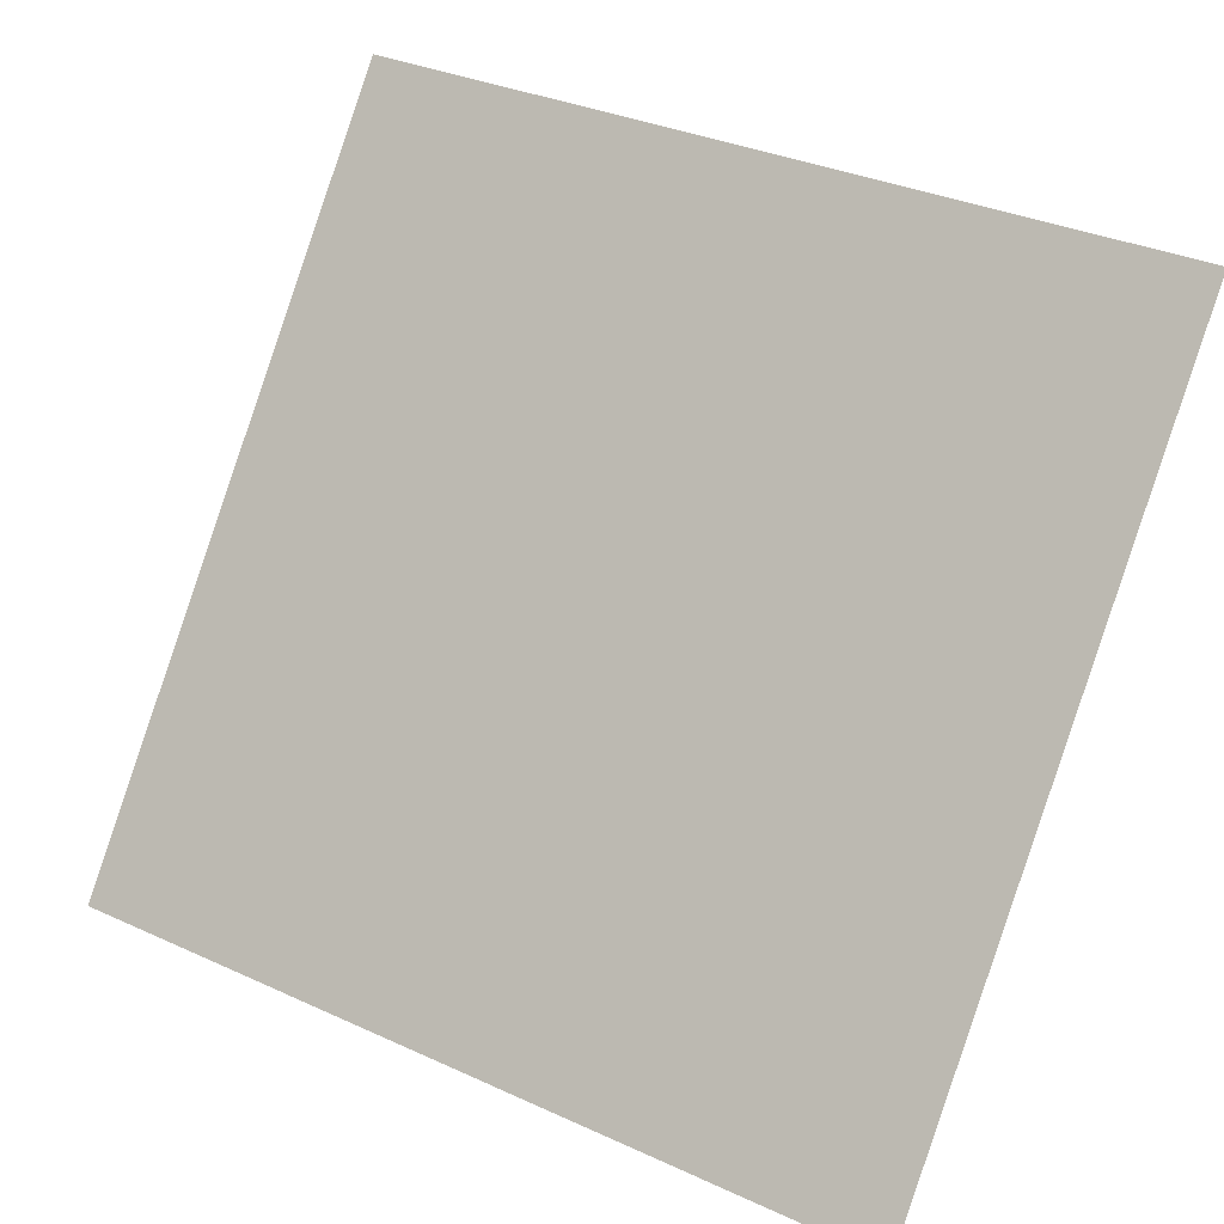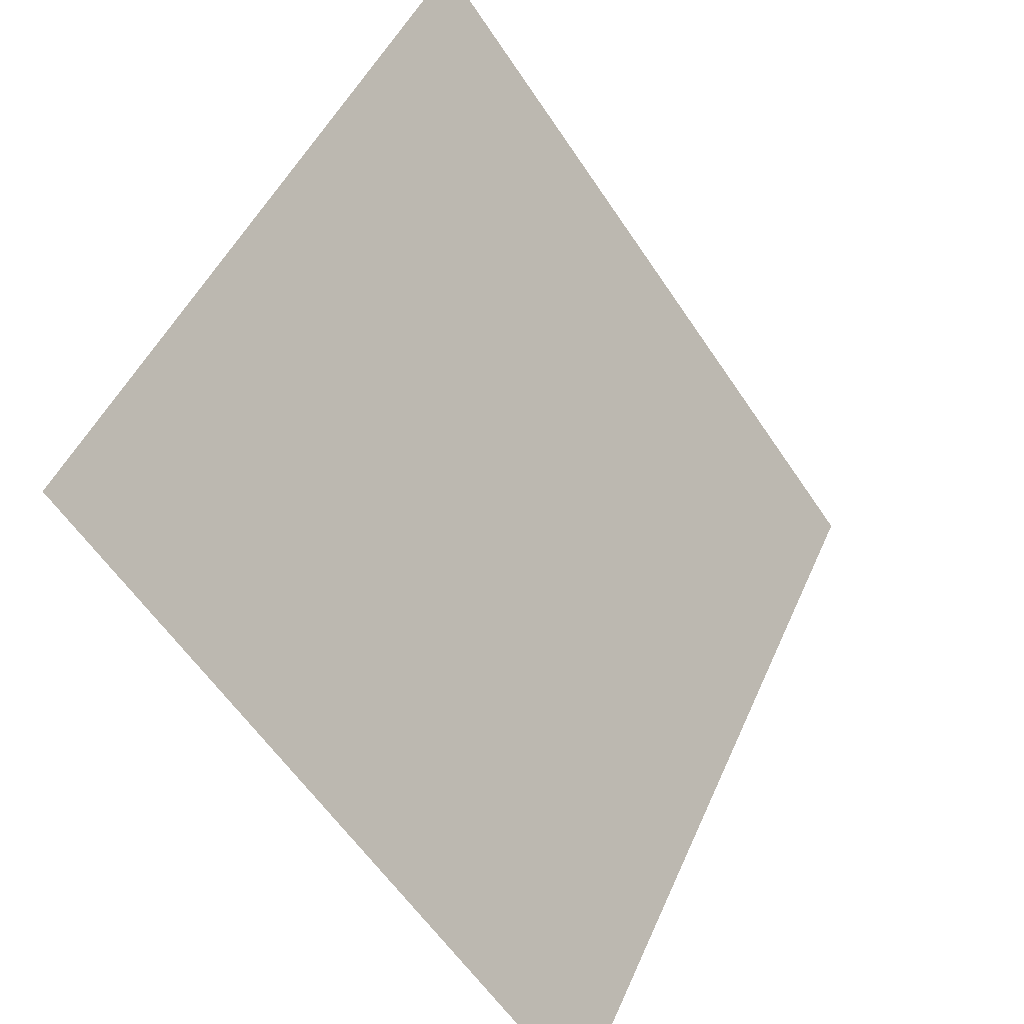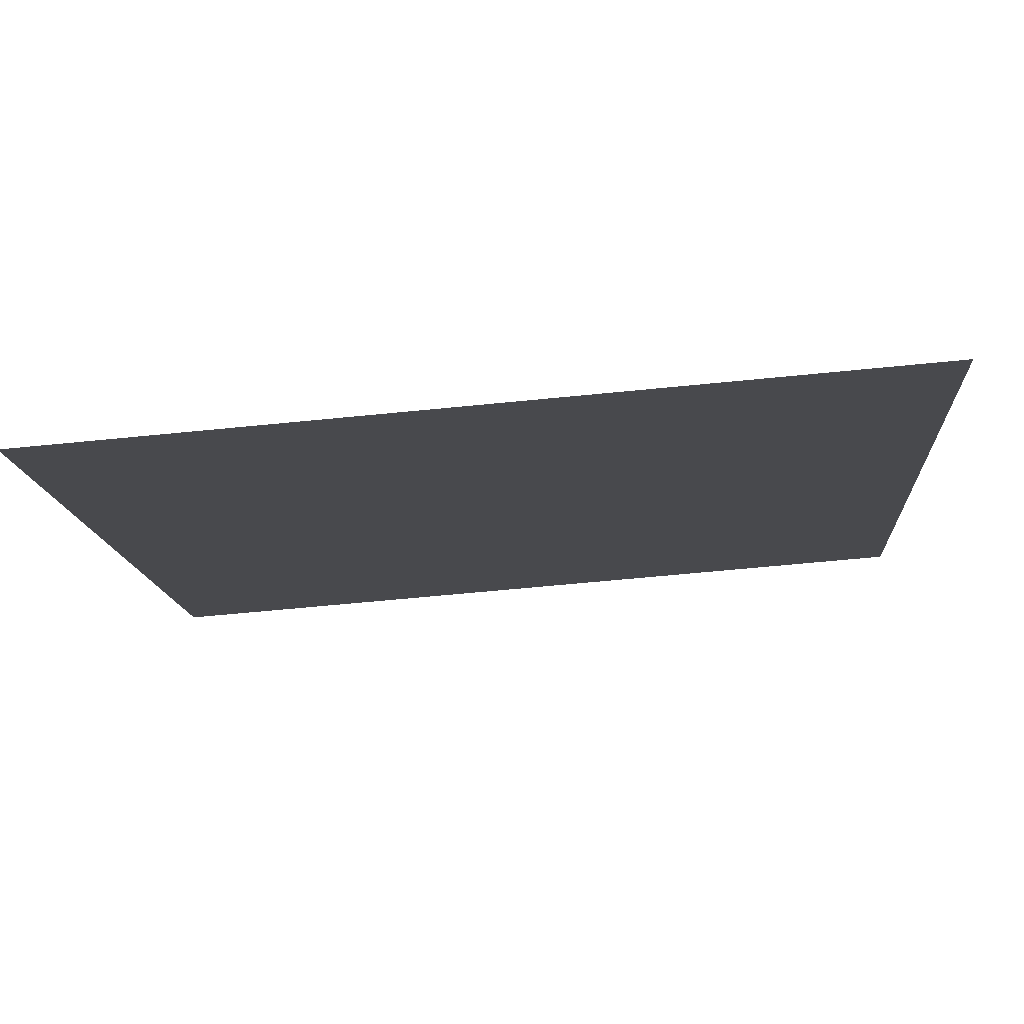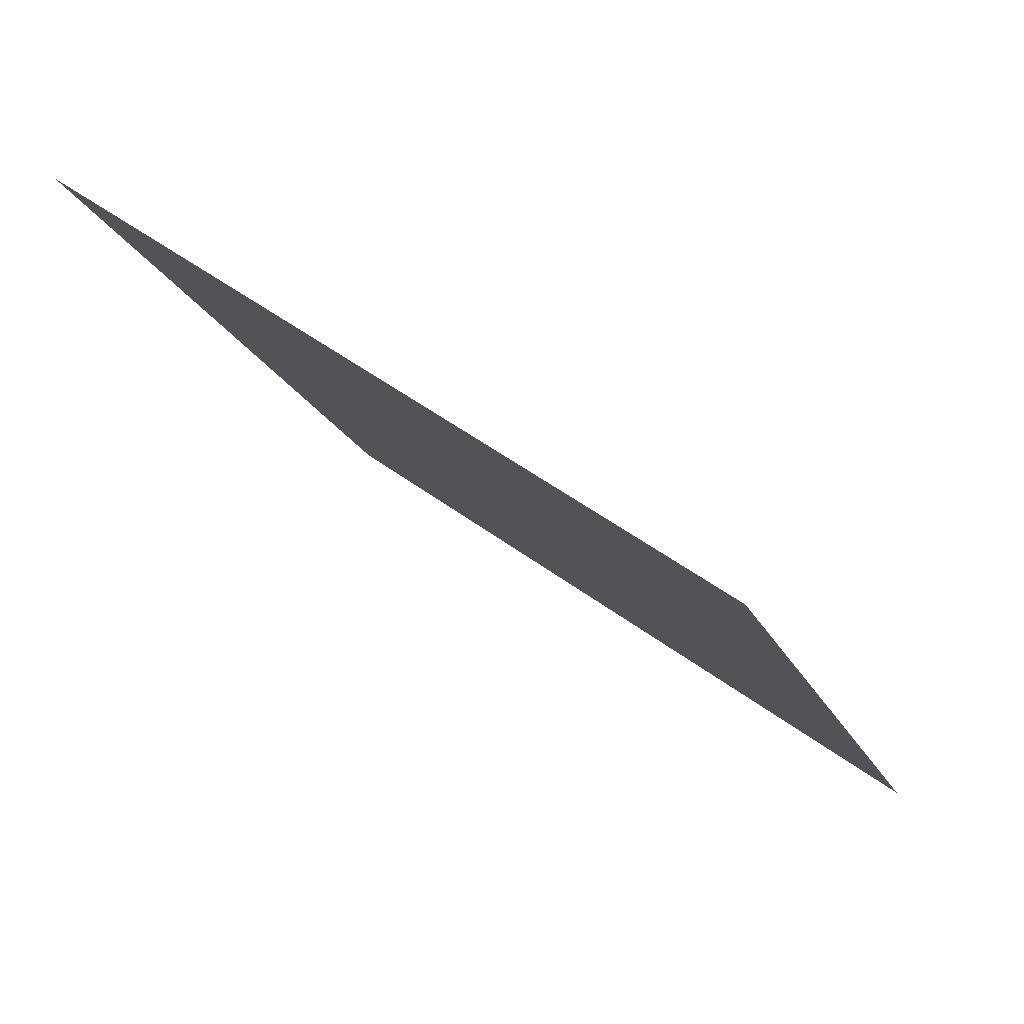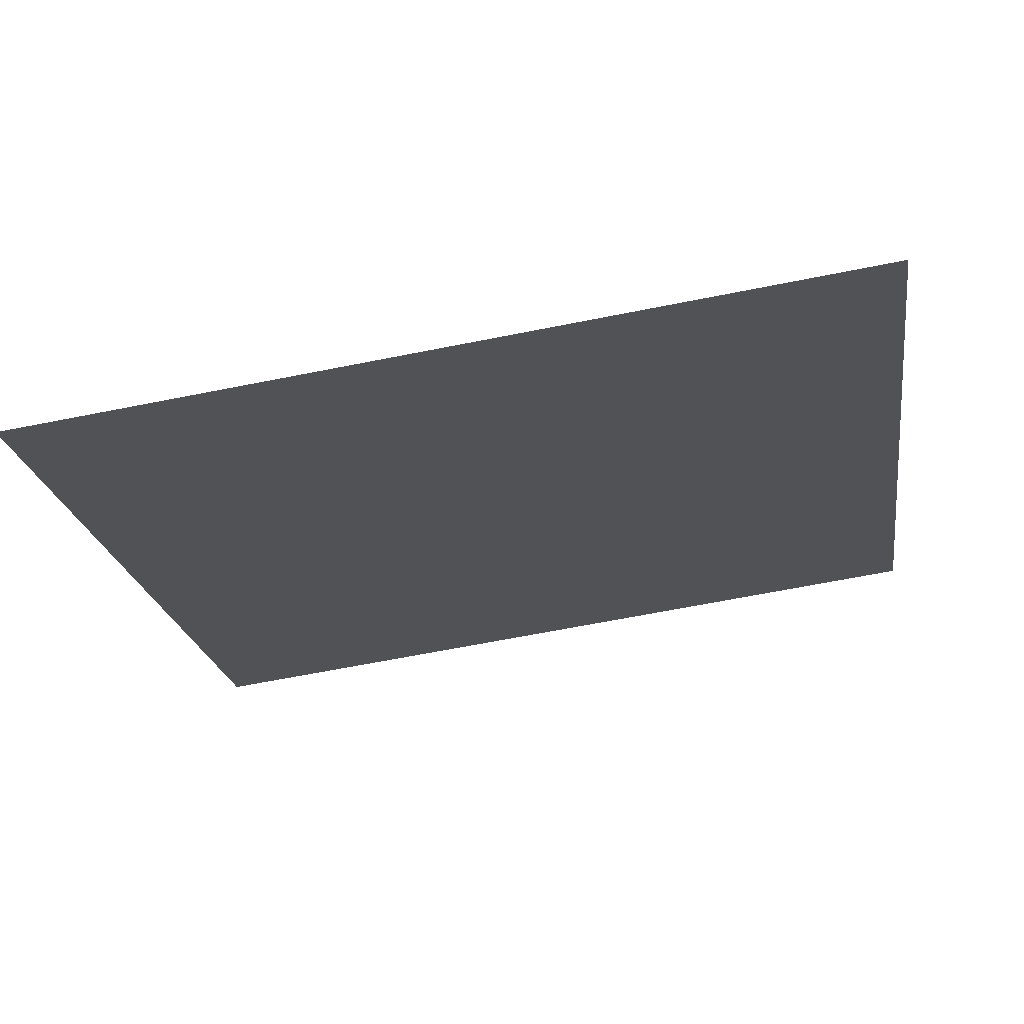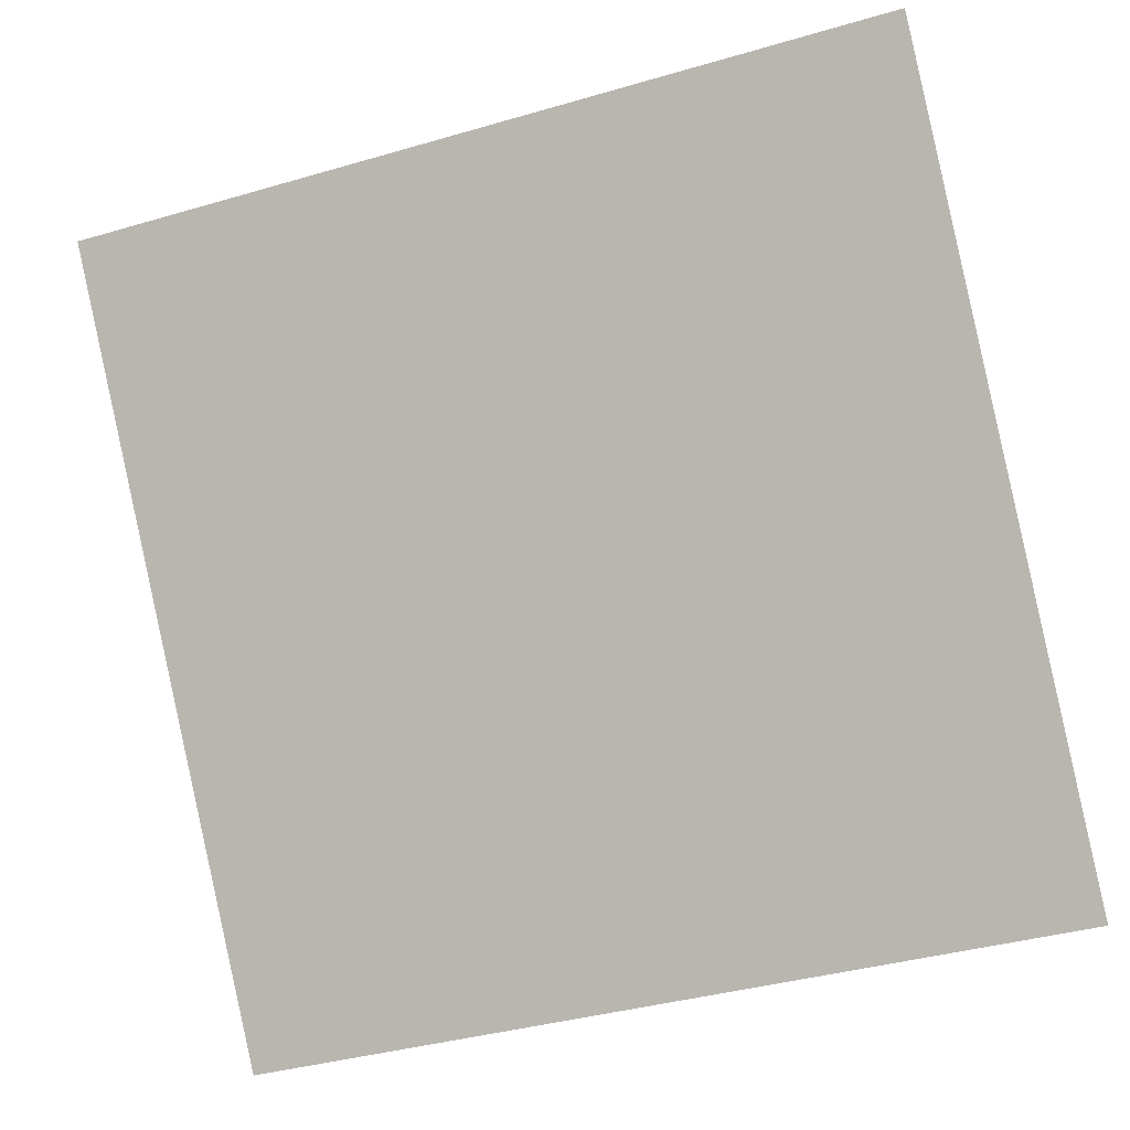
<metadata>
{"format":"obj","ext":"obj","renderer":"f3d","projection":"perspective","resolution":1024,"background":"white","views":[{"elev":32.8,"azim":30.4,"up":"+Z"},{"elev":47.5,"azim":-68.6,"up":"+Z"},{"elev":-66.0,"azim":4.5,"up":"+Z"},{"elev":-19.9,"azim":108.5,"up":"+Y"},{"elev":-58.1,"azim":-168.2,"up":"+Y"},{"elev":-36.7,"azim":-161.1,"up":"+Z"}]}
</metadata>
<code>
v 0.1019 0.6774 0.3643
v 0.09532 0.6775 0.3643
v 0.09544 0.6814 0.3696
v 0.102 0.6813 0.3695
f 4 3 2 1

</code>
